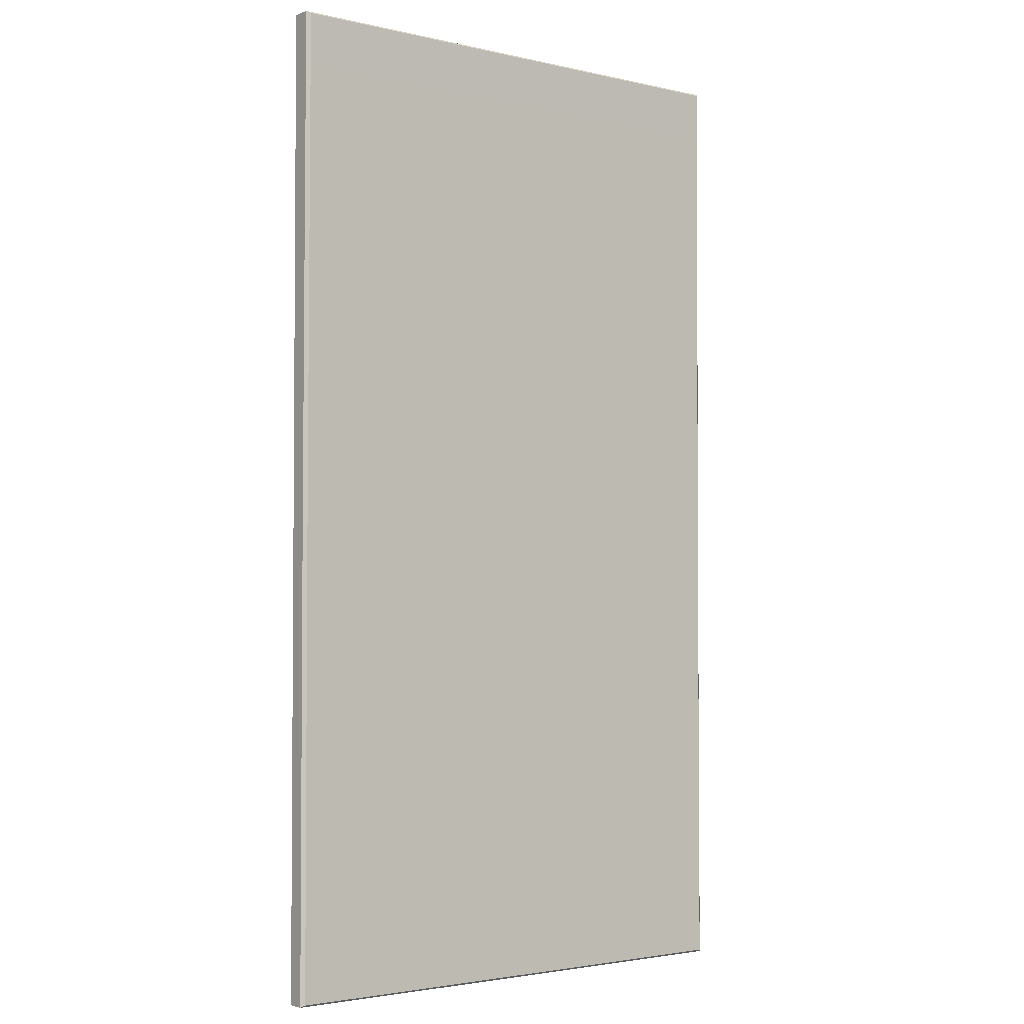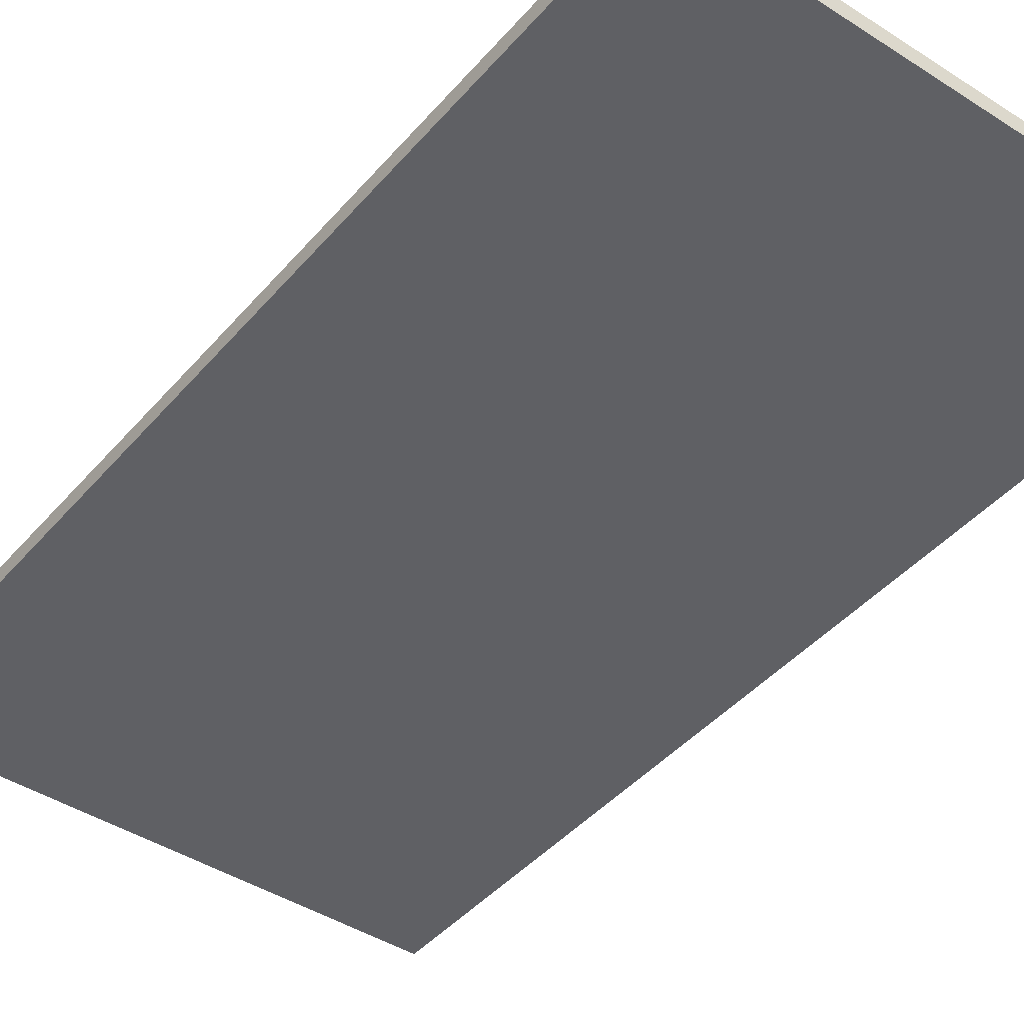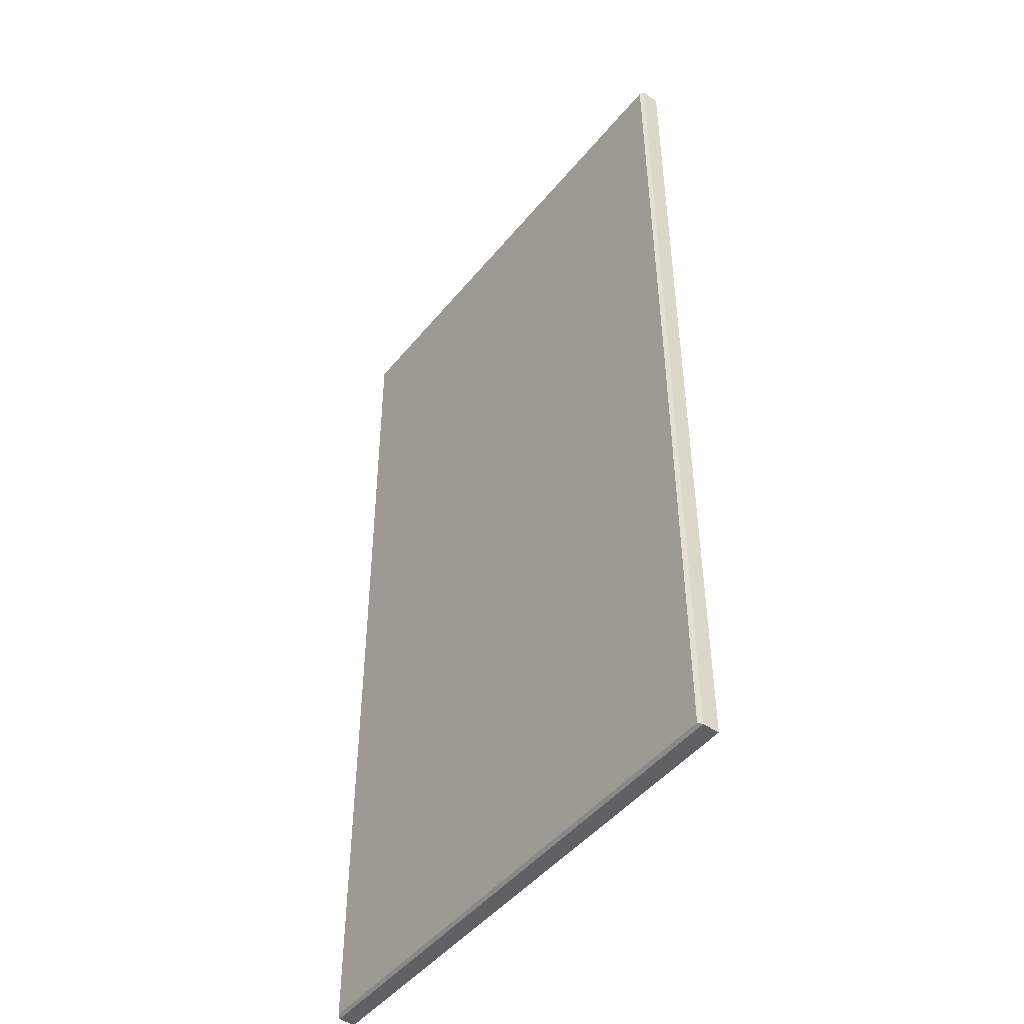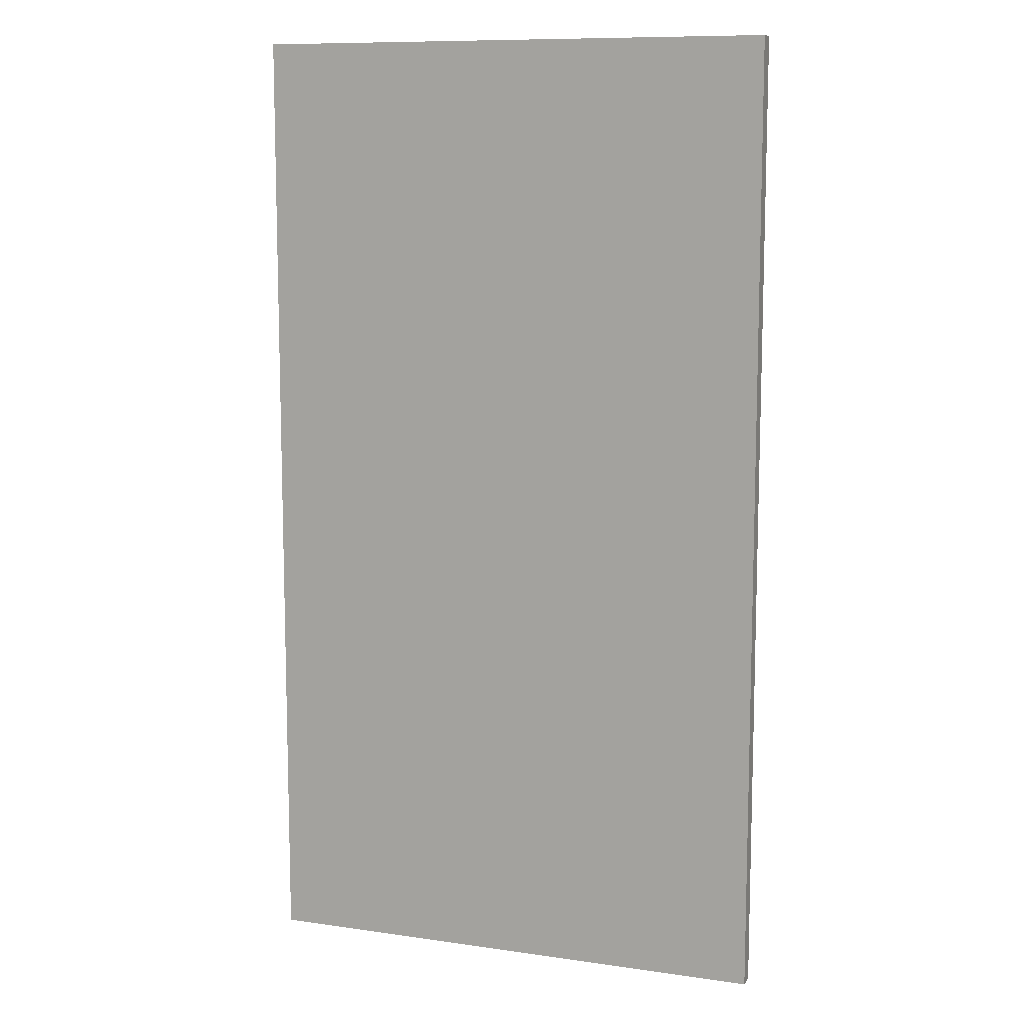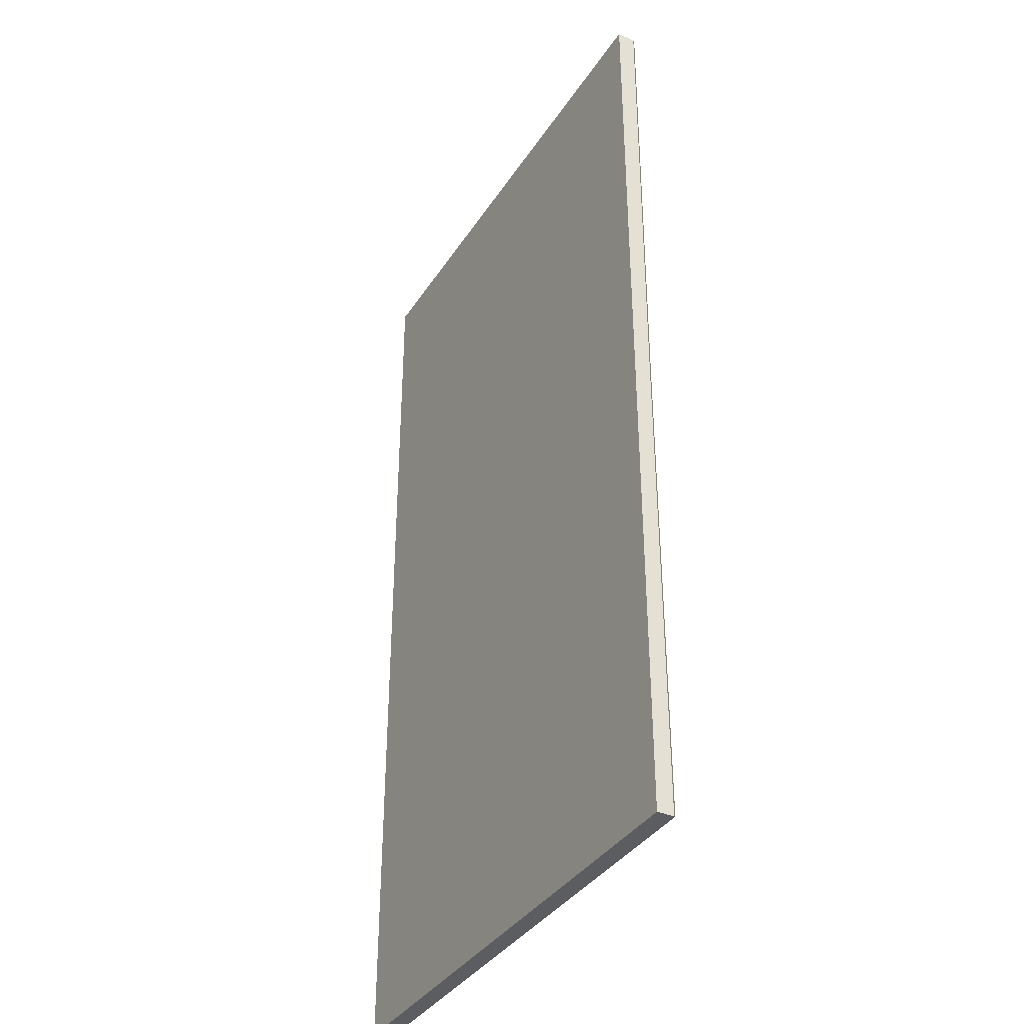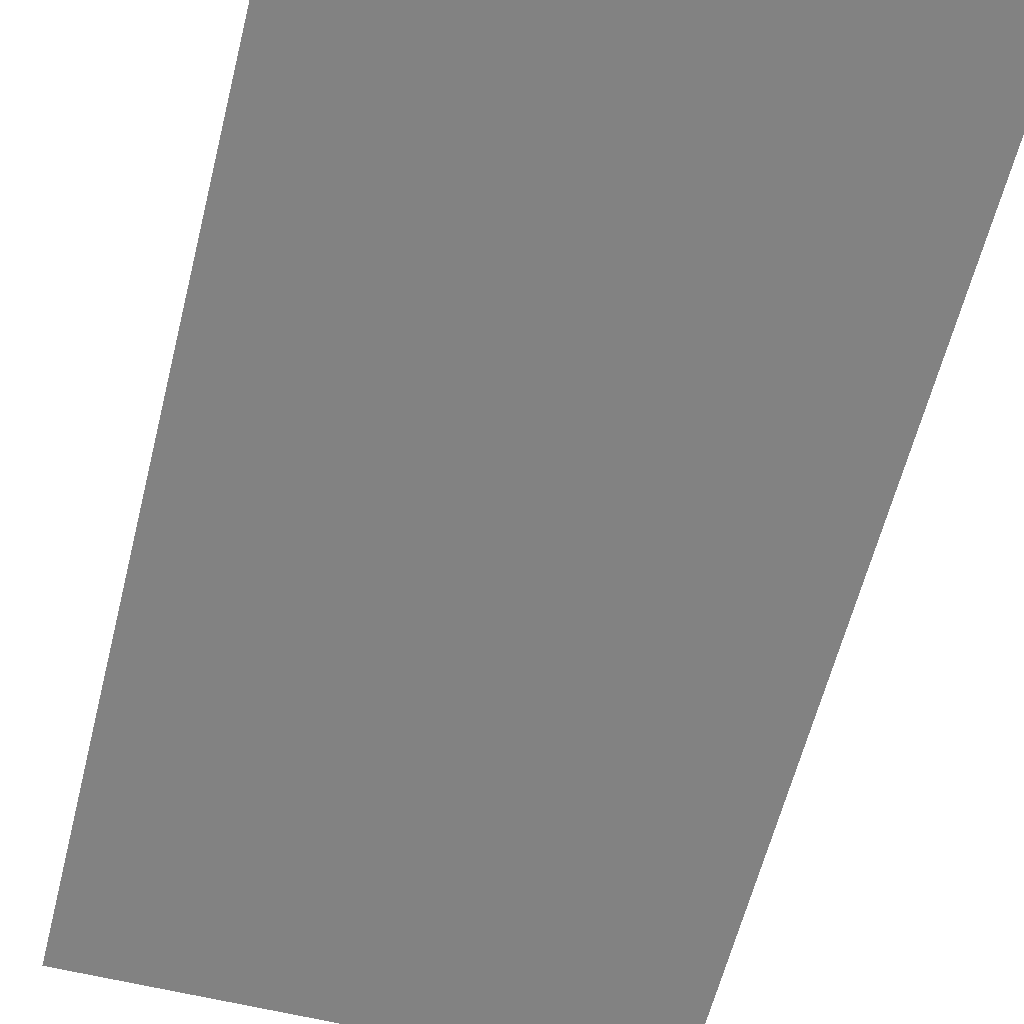
<metadata>
{"format":"obj","ext":"obj","renderer":"f3d","projection":"perspective","resolution":1024,"background":"white","views":[{"elev":-2.8,"azim":-38.2,"up":"+Y"},{"elev":-43.2,"azim":-37.3,"up":"+Z"},{"elev":-47.4,"azim":52.9,"up":"+Y"},{"elev":10.2,"azim":-159.9,"up":"+Y"},{"elev":-37.1,"azim":-119.1,"up":"+Y"},{"elev":-60.7,"azim":-14.0,"up":"+Z"}]}
</metadata>
<code>
v 97.96 15.27 36.73
v 97.96 155.2 36.73
v 21.98 15.27 36.73
v 21.98 155.2 36.73
v 97.96 85.69 36.73
v 21.98 85.69 36.73
v 22.46 15.6 39.62
v 21.98 15.27 39.14
v 21.98 85.69 39.14
v 22.46 85.69 39.62
v 97.47 15.6 39.62
v 97.96 15.27 39.14
v 97.96 85.69 39.14
v 97.47 85.69 39.62
v 21.98 155.2 39.4
v 22.46 154.9 39.88
v 97.47 154.9 39.88
v 97.96 155.2 39.4
f 1 3 6 5
f 6 4 2 5
f 7 10 9 8
f 8 12 11 7
f 10 16 15 9
f 12 13 14 11
f 13 18 17 14
f 16 17 18 15
f 7 11 14 10
f 12 1 5 13
f 3 8 9 6
f 15 18 2 4
f 3 1 12 8
f 13 5 2 18
f 9 15 4 6
f 14 17 16 10

</code>
